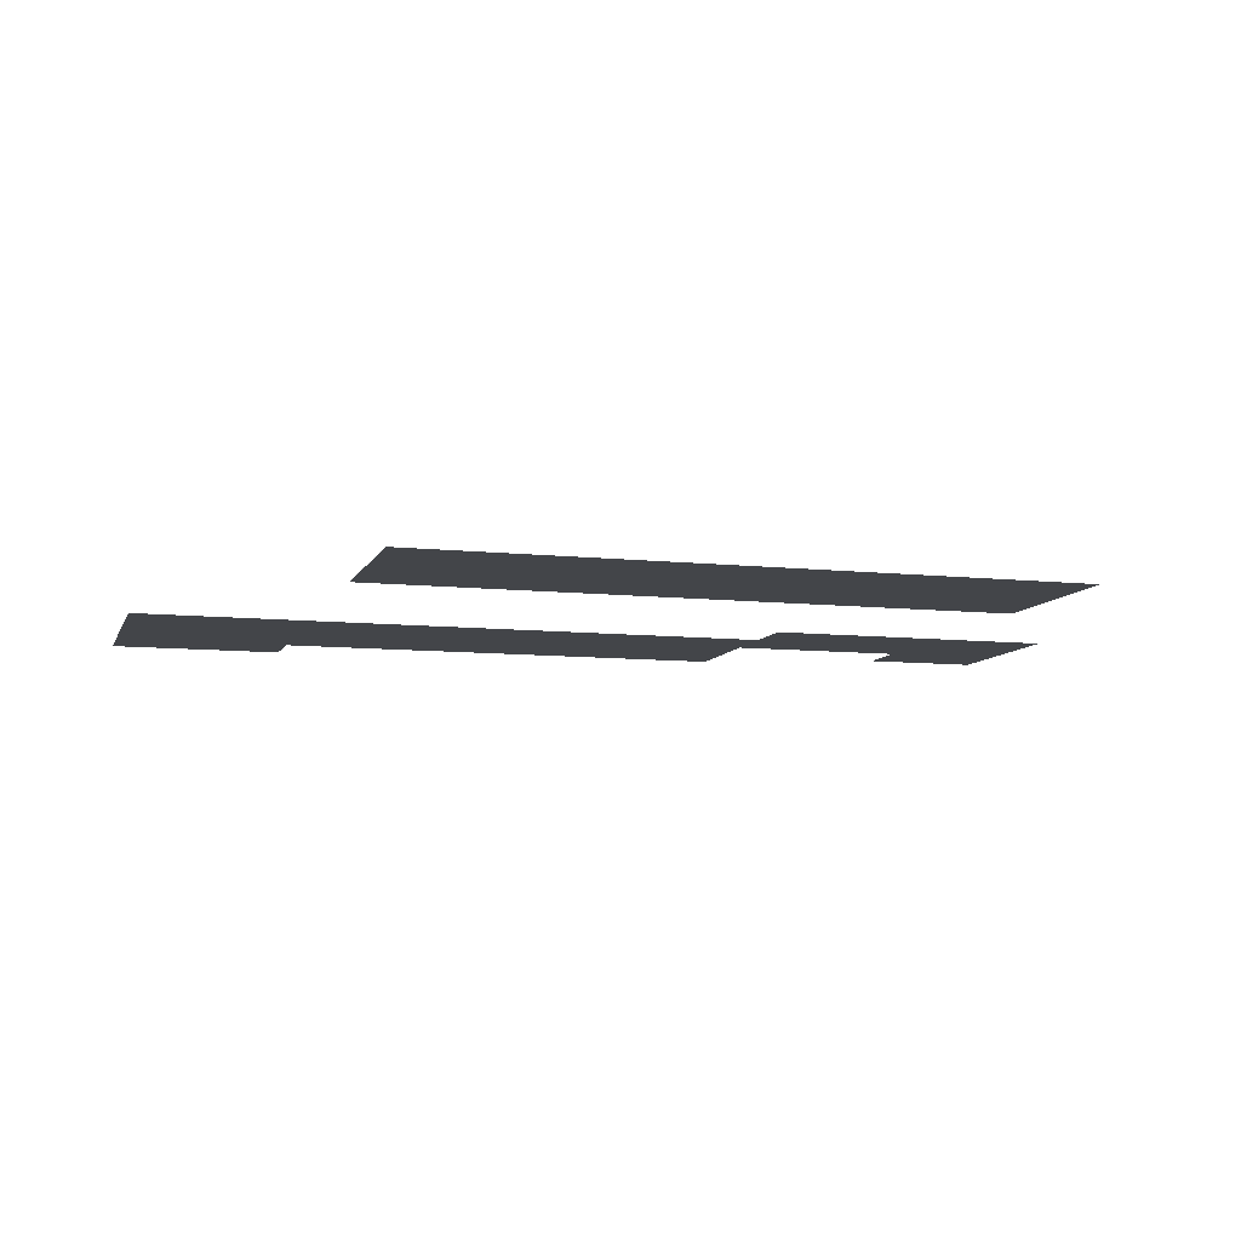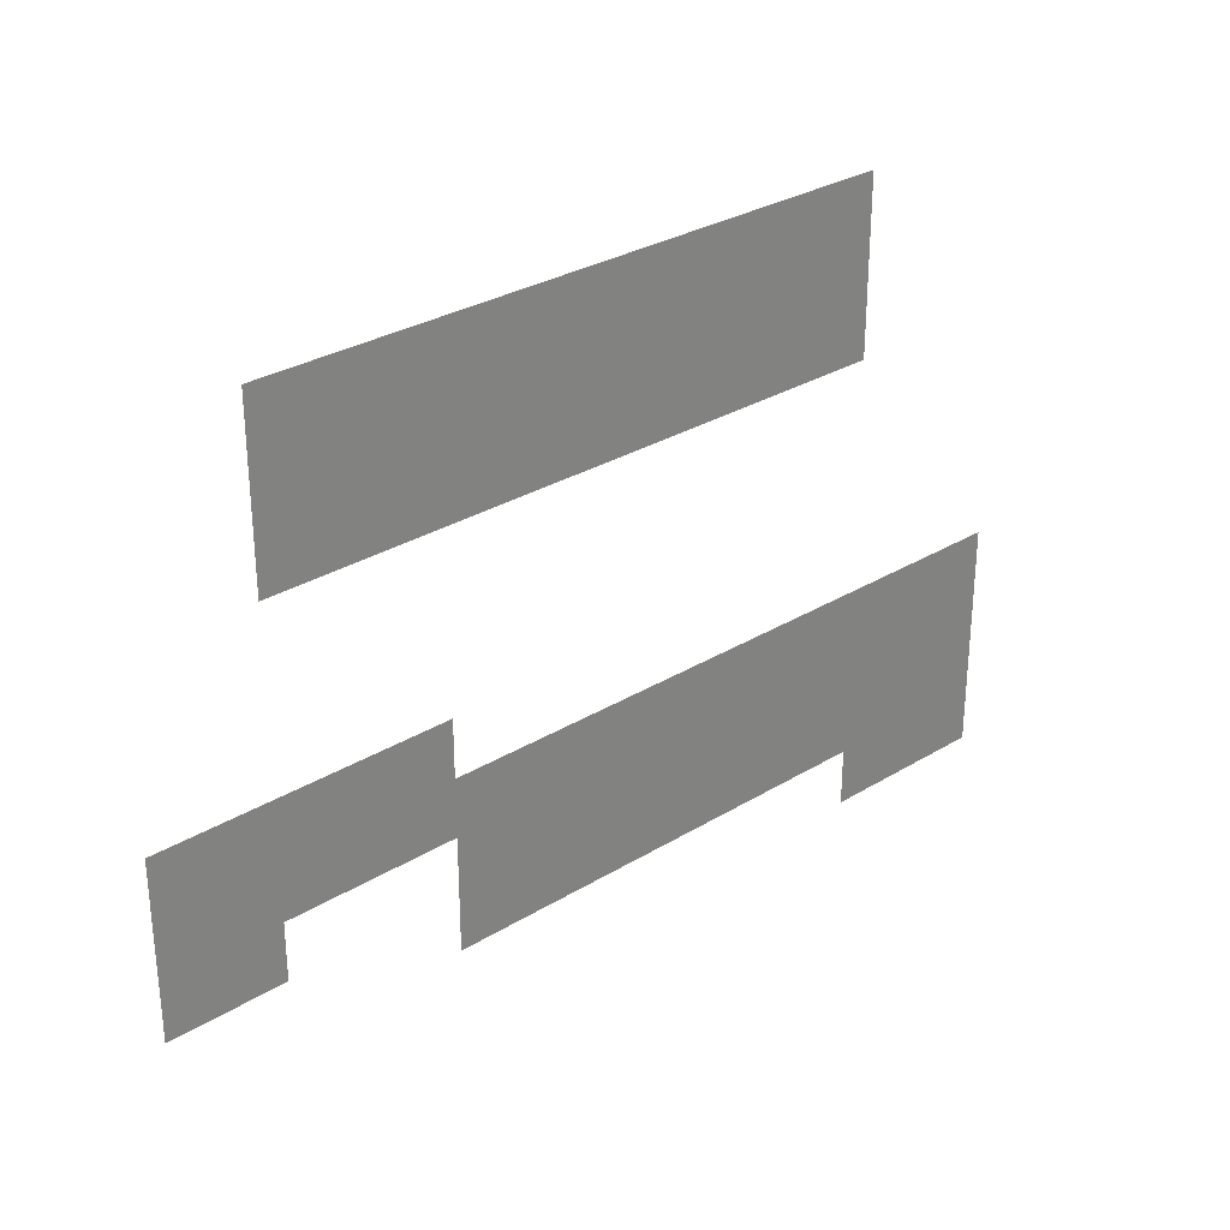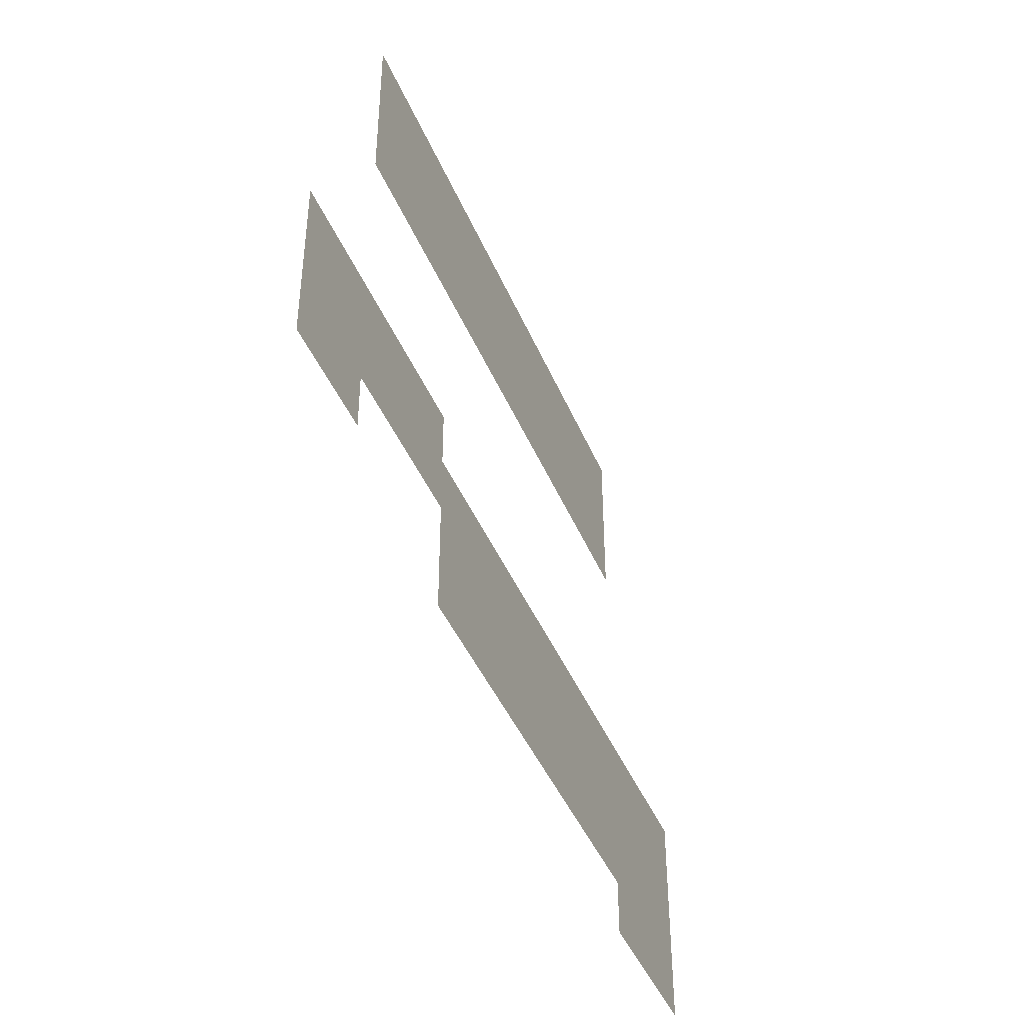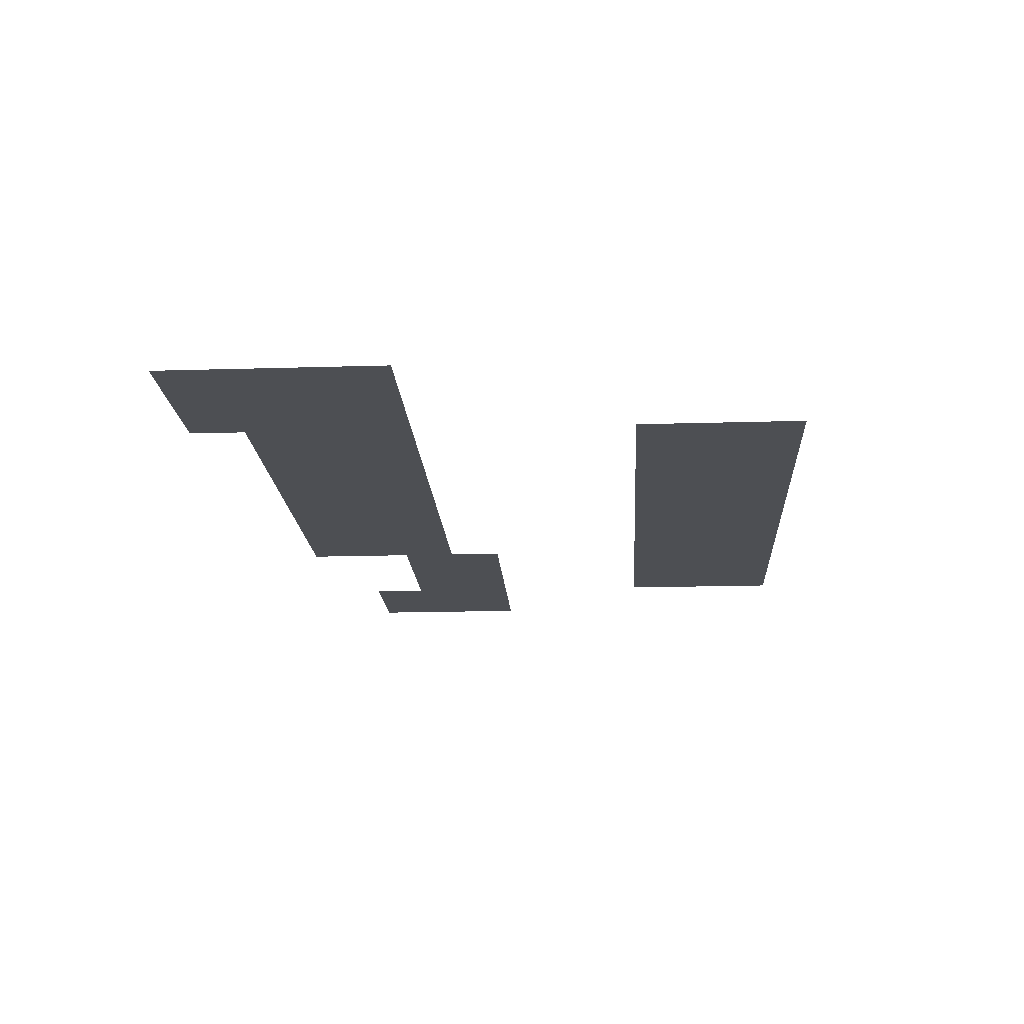
<metadata>
{"format":"obj","ext":"obj","renderer":"f3d","projection":"perspective","resolution":1024,"background":"white","views":[{"elev":-8.8,"azim":163.7,"up":"+Z"},{"elev":30.0,"azim":-41.7,"up":"+Y"},{"elev":-42.9,"azim":-68.4,"up":"+Y"},{"elev":-17.6,"azim":93.4,"up":"+Z"}]}
</metadata>
<code>
v -48 -80 0
v -64 -80 0
v -64 -64 0
v -48 -64 0
v -64 -80 0
v -80 -80 0
v -80 -64 0
v -64 -64 0
v -80 -80 0
v -96 -80 0
v -96 -64 0
v -80 -64 0
v -96 -80 0
v -112 -80 0
v -112 -64 0
v -96 -64 0
v -112 -80 0
v -128 -80 0
v -128 -64 0
v -112 -64 0
v -128 -80 0
v -144 -80 0
v -144 -64 0
v -128 -64 0
v -144 -80 0
v -160 -80 0
v -160 -64 0
v -144 -64 0
v -160 -80 0
v -176 -80 0
v -176 -64 0
v -160 -64 0
v -176 -80 0
v -192 -80 0
v -192 -64 0
v -176 -64 0
v -192 -80 0
v -208 -80 0
v -208 -64 0
v -192 -64 0
v -208 -80 0
v -224 -80 0
v -224 -64 0
v -208 -64 0
v -48 -96 0
v -64 -96 0
v -64 -80 0
v -48 -80 0
v -64 -96 0
v -80 -96 0
v -80 -80 0
v -64 -80 0
v -80 -96 0
v -96 -96 0
v -96 -80 0
v -80 -80 0
v -96 -96 0
v -112 -96 0
v -112 -80 0
v -96 -80 0
v -112 -96 0
v -128 -96 0
v -128 -80 0
v -112 -80 0
v -128 -96 0
v -144 -96 0
v -144 -80 0
v -128 -80 0
v -144 -96 0
v -160 -96 0
v -160 -80 0
v -144 -80 0
v -160 -96 0
v -176 -96 0
v -176 -80 0
v -160 -80 0
v -176 -96 0
v -192 -96 0
v -192 -80 0
v -176 -80 0
v -192 -96 0
v -208 -96 0
v -208 -80 0
v -192 -80 0
v -208 -96 0
v -224 -96 0
v -224 -80 0
v -208 -80 0
v -48 -112 0
v -64 -112 0
v -64 -96 0
v -48 -96 0
v -64 -112 0
v -80 -112 0
v -80 -96 0
v -64 -96 0
v -80 -112 0
v -96 -112 0
v -96 -96 0
v -80 -96 0
v -96 -112 0
v -112 -112 0
v -112 -96 0
v -96 -96 0
v -112 -112 0
v -128 -112 0
v -128 -96 0
v -112 -96 0
v -128 -112 0
v -144 -112 0
v -144 -96 0
v -128 -96 0
v -144 -112 0
v -160 -112 0
v -160 -96 0
v -144 -96 0
v -160 -112 0
v -176 -112 0
v -176 -96 0
v -160 -96 0
v -176 -112 0
v -192 -112 0
v -192 -96 0
v -176 -96 0
v -192 -112 0
v -208 -112 0
v -208 -96 0
v -192 -96 0
v -208 -112 0
v -224 -112 0
v -224 -96 0
v -208 -96 0
v -176 -176 0
v -192 -176 0
v -192 -160 0
v -176 -160 0
v -192 -176 0
v -208 -176 0
v -208 -160 0
v -192 -160 0
v -208 -176 0
v -224 -176 0
v -224 -160 0
v -208 -160 0
v -224 -176 0
v -240 -176 0
v -240 -160 0
v -224 -160 0
v -240 -176 0
v -256 -176 0
v -256 -160 0
v -240 -160 0
v 0 -192 0
v -16 -192 0
v -16 -176 0
v 0 -176 0
v -16 -192 0
v -32 -192 0
v -32 -176 0
v -16 -176 0
v -32 -192 0
v -48 -192 0
v -48 -176 0
v -32 -176 0
v -48 -192 0
v -64 -192 0
v -64 -176 0
v -48 -176 0
v -64 -192 0
v -80 -192 0
v -80 -176 0
v -64 -176 0
v -80 -192 0
v -96 -192 0
v -96 -176 0
v -80 -176 0
v -96 -192 0
v -112 -192 0
v -112 -176 0
v -96 -176 0
v -112 -192 0
v -128 -192 0
v -128 -176 0
v -112 -176 0
v -128 -192 0
v -144 -192 0
v -144 -176 0
v -128 -176 0
v -144 -192 0
v -160 -192 0
v -160 -176 0
v -144 -176 0
v -160 -192 0
v -176 -192 0
v -176 -176 0
v -160 -176 0
v -176 -192 0
v -192 -192 0
v -192 -176 0
v -176 -176 0
v -192 -192 0
v -208 -192 0
v -208 -176 0
v -192 -176 0
v -208 -192 0
v -224 -192 0
v -224 -176 0
v -208 -176 0
v -224 -192 0
v -240 -192 0
v -240 -176 0
v -224 -176 0
v -240 -192 0
v -256 -192 0
v -256 -176 0
v -240 -176 0
v 0 -208 0
v -16 -208 0
v -16 -192 0
v 0 -192 0
v -16 -208 0
v -32 -208 0
v -32 -192 0
v -16 -192 0
v -32 -208 0
v -48 -208 0
v -48 -192 0
v -32 -192 0
v -48 -208 0
v -64 -208 0
v -64 -192 0
v -48 -192 0
v -64 -208 0
v -80 -208 0
v -80 -192 0
v -64 -192 0
v -80 -208 0
v -96 -208 0
v -96 -192 0
v -80 -192 0
v -96 -208 0
v -112 -208 0
v -112 -192 0
v -96 -192 0
v -112 -208 0
v -128 -208 0
v -128 -192 0
v -112 -192 0
v -128 -208 0
v -144 -208 0
v -144 -192 0
v -128 -192 0
v -144 -208 0
v -160 -208 0
v -160 -192 0
v -144 -192 0
v -160 -208 0
v -176 -208 0
v -176 -192 0
v -160 -192 0
v -224 -208 0
v -240 -208 0
v -240 -192 0
v -224 -192 0
v -240 -208 0
v -256 -208 0
v -256 -192 0
v -240 -192 0
v 0 -224 0
v -16 -224 0
v -16 -208 0
v 0 -208 0
v -16 -224 0
v -32 -224 0
v -32 -208 0
v -16 -208 0
v -32 -224 0
v -48 -224 0
v -48 -208 0
v -32 -208 0
v -48 -224 0
v -64 -224 0
v -64 -208 0
v -48 -208 0
v -64 -224 0
v -80 -224 0
v -80 -208 0
v -64 -208 0
v -80 -224 0
v -96 -224 0
v -96 -208 0
v -80 -208 0
v -96 -224 0
v -112 -224 0
v -112 -208 0
v -96 -208 0
v -112 -224 0
v -128 -224 0
v -128 -208 0
v -112 -208 0
v -128 -224 0
v -144 -224 0
v -144 -208 0
v -128 -208 0
v -144 -224 0
v -160 -224 0
v -160 -208 0
v -144 -208 0
v -160 -224 0
v -176 -224 0
v -176 -208 0
v -160 -208 0
v 0 -240 0
v -16 -240 0
v -16 -224 0
v 0 -224 0
v -16 -240 0
v -32 -240 0
v -32 -224 0
v -16 -224 0
v -32 -240 0
v -48 -240 0
v -48 -224 0
v -32 -224 0
g Level2_mesh_0050
f 1 2 3 4
f 5 6 7 8
f 9 10 11 12
f 13 14 15 16
f 17 18 19 20
f 21 22 23 24
f 25 26 27 28
f 29 30 31 32
f 33 34 35 36
f 37 38 39 40
f 41 42 43 44
f 45 46 47 48
f 49 50 51 52
f 53 54 55 56
f 57 58 59 60
f 61 62 63 64
f 65 66 67 68
f 69 70 71 72
f 73 74 75 76
f 77 78 79 80
f 81 82 83 84
f 85 86 87 88
f 89 90 91 92
f 93 94 95 96
f 97 98 99 100
f 101 102 103 104
f 105 106 107 108
f 109 110 111 112
f 113 114 115 116
f 117 118 119 120
f 121 122 123 124
f 125 126 127 128
f 129 130 131 132
f 133 134 135 136
f 137 138 139 140
f 141 142 143 144
f 145 146 147 148
f 149 150 151 152
f 153 154 155 156
f 157 158 159 160
f 161 162 163 164
f 165 166 167 168
f 169 170 171 172
f 173 174 175 176
f 177 178 179 180
f 181 182 183 184
f 185 186 187 188
f 189 190 191 192
f 193 194 195 196
f 197 198 199 200
f 201 202 203 204
f 205 206 207 208
f 209 210 211 212
f 213 214 215 216
f 217 218 219 220
f 221 222 223 224
f 225 226 227 228
f 229 230 231 232
f 233 234 235 236
f 237 238 239 240
f 241 242 243 244
f 245 246 247 248
f 249 250 251 252
f 253 254 255 256
f 257 258 259 260
f 261 262 263 264
f 265 266 267 268
f 269 270 271 272
f 273 274 275 276
f 277 278 279 280
f 281 282 283 284
f 285 286 287 288
f 289 290 291 292
f 293 294 295 296
f 297 298 299 300
f 301 302 303 304
f 305 306 307 308
f 309 310 311 312
f 313 314 315 316
f 317 318 319 320
f 321 322 323 324

</code>
